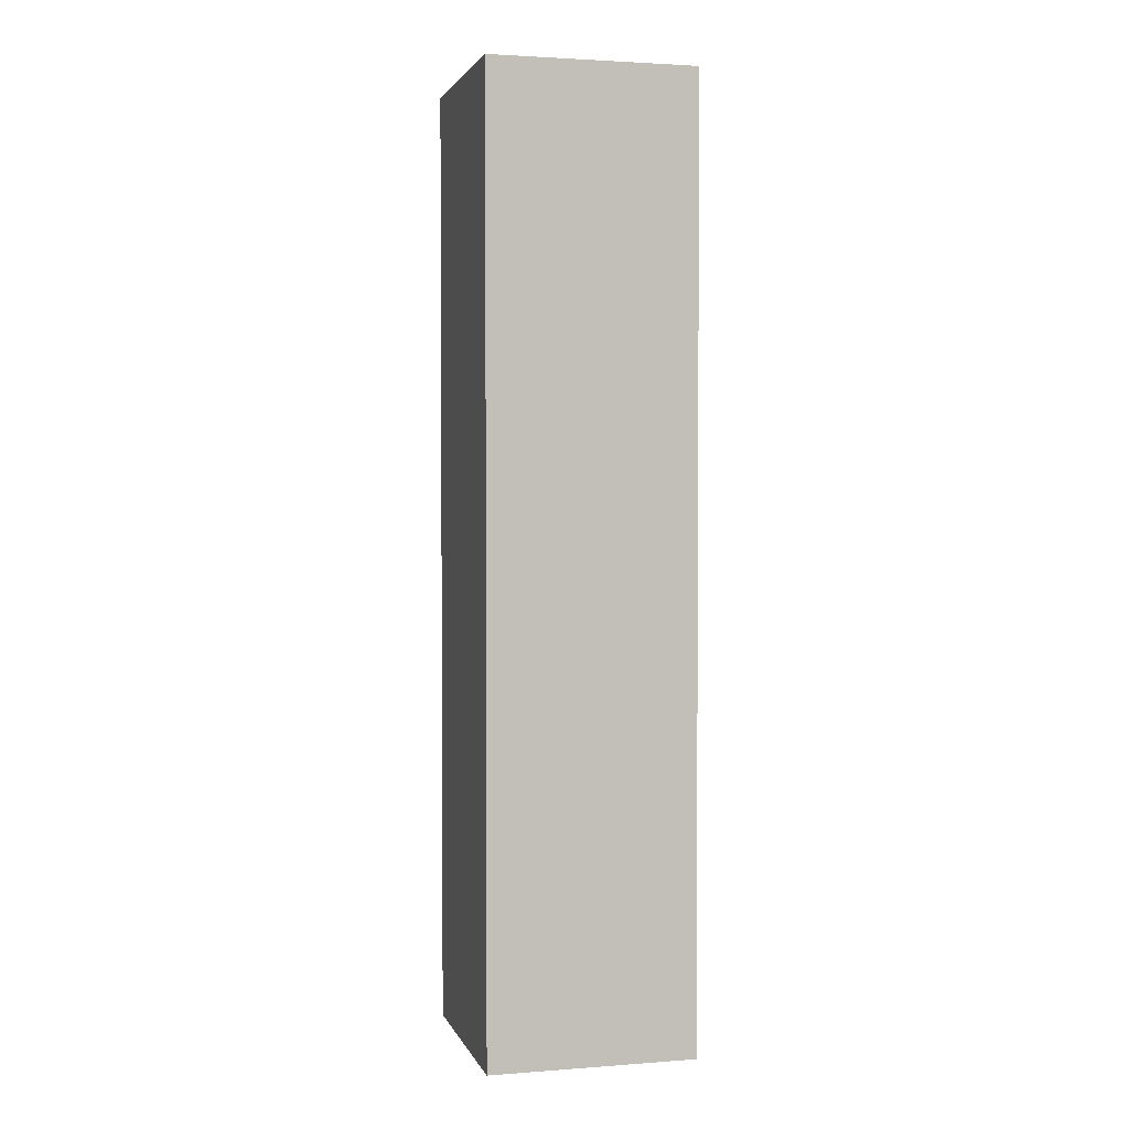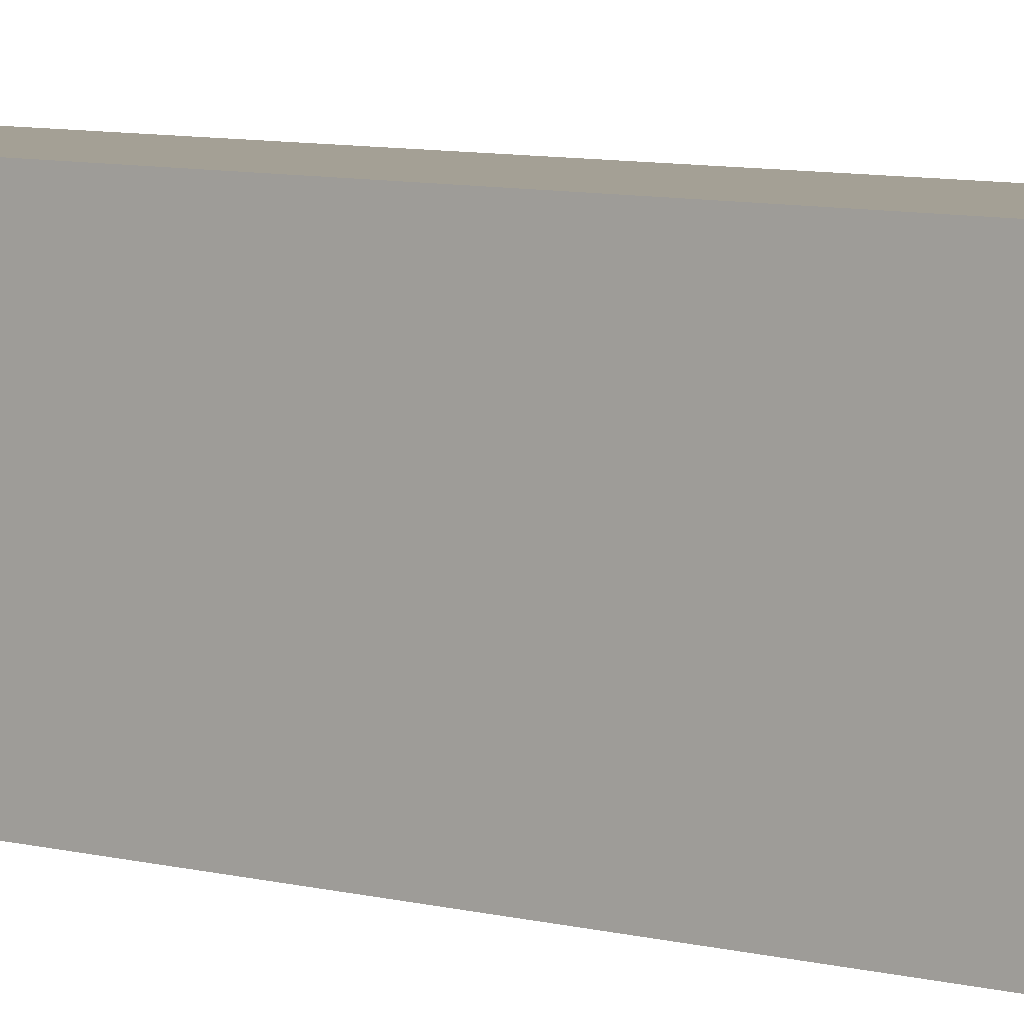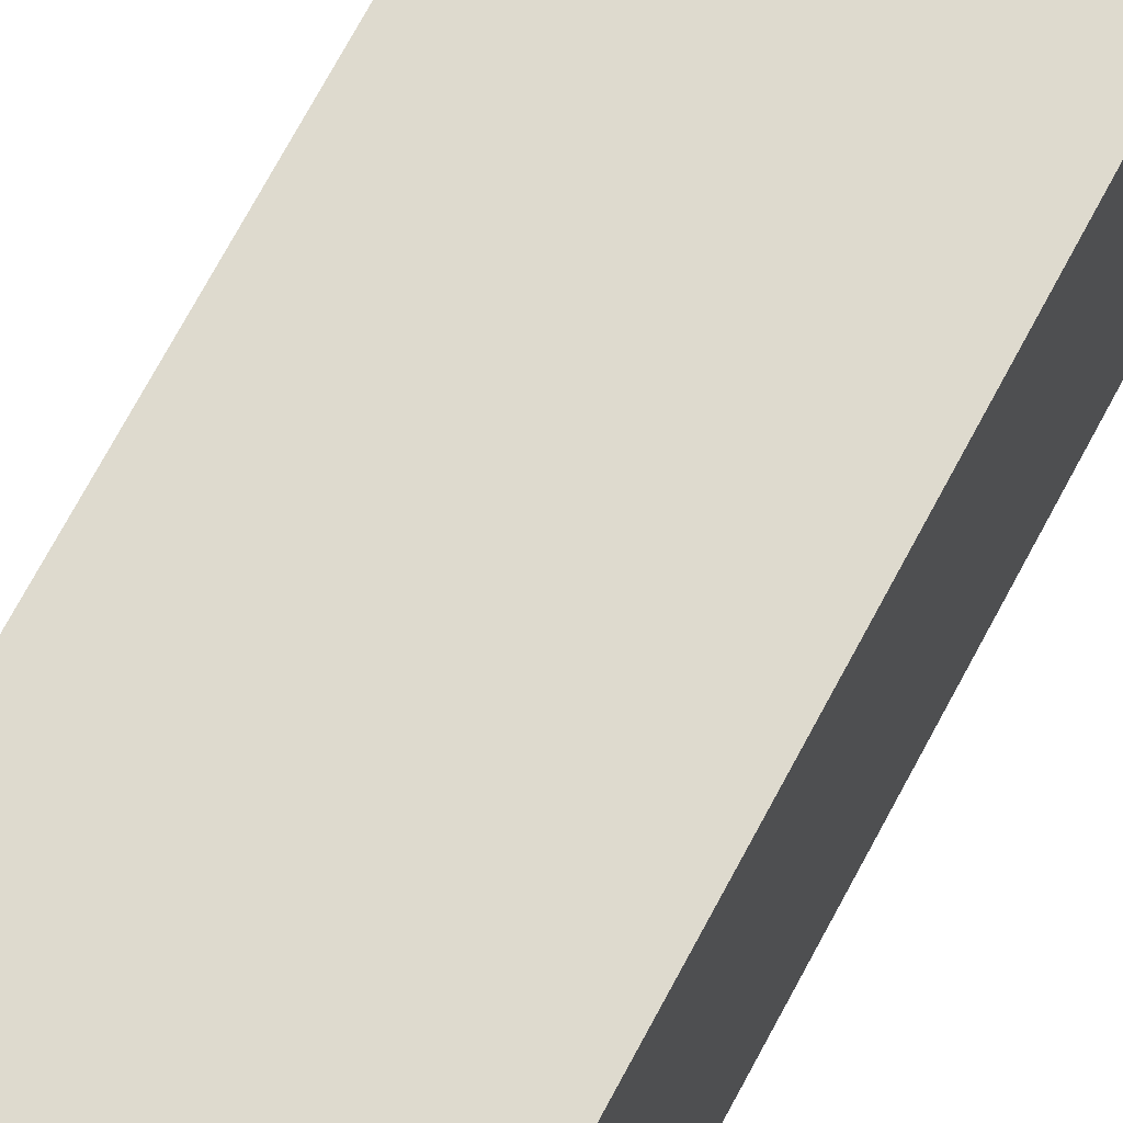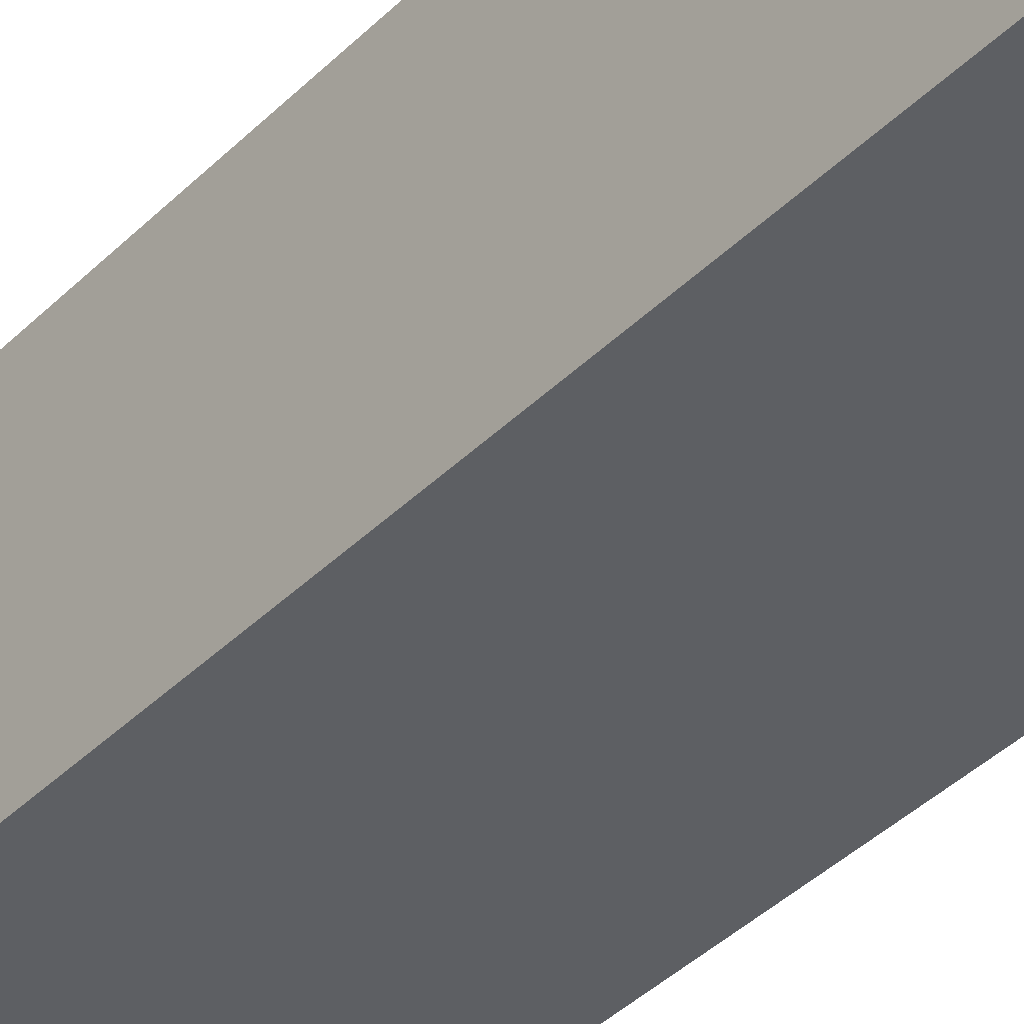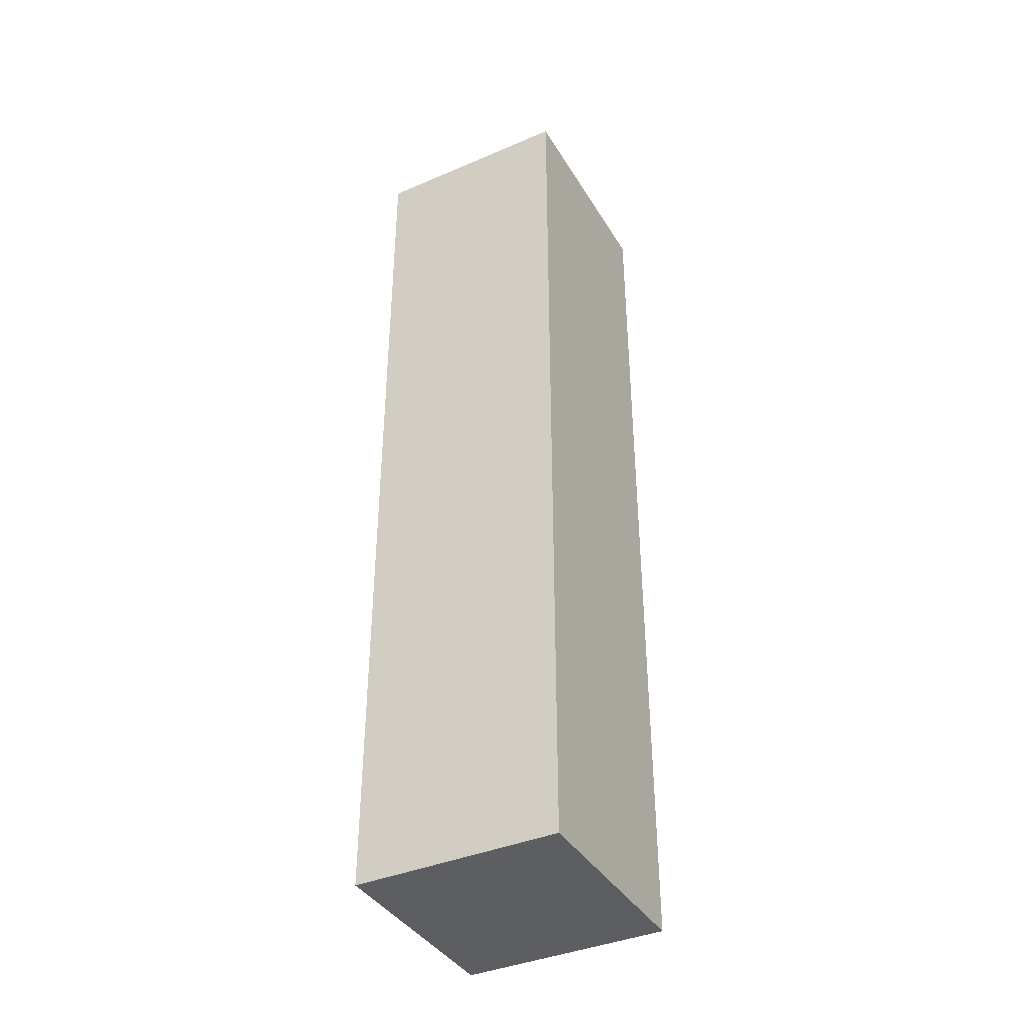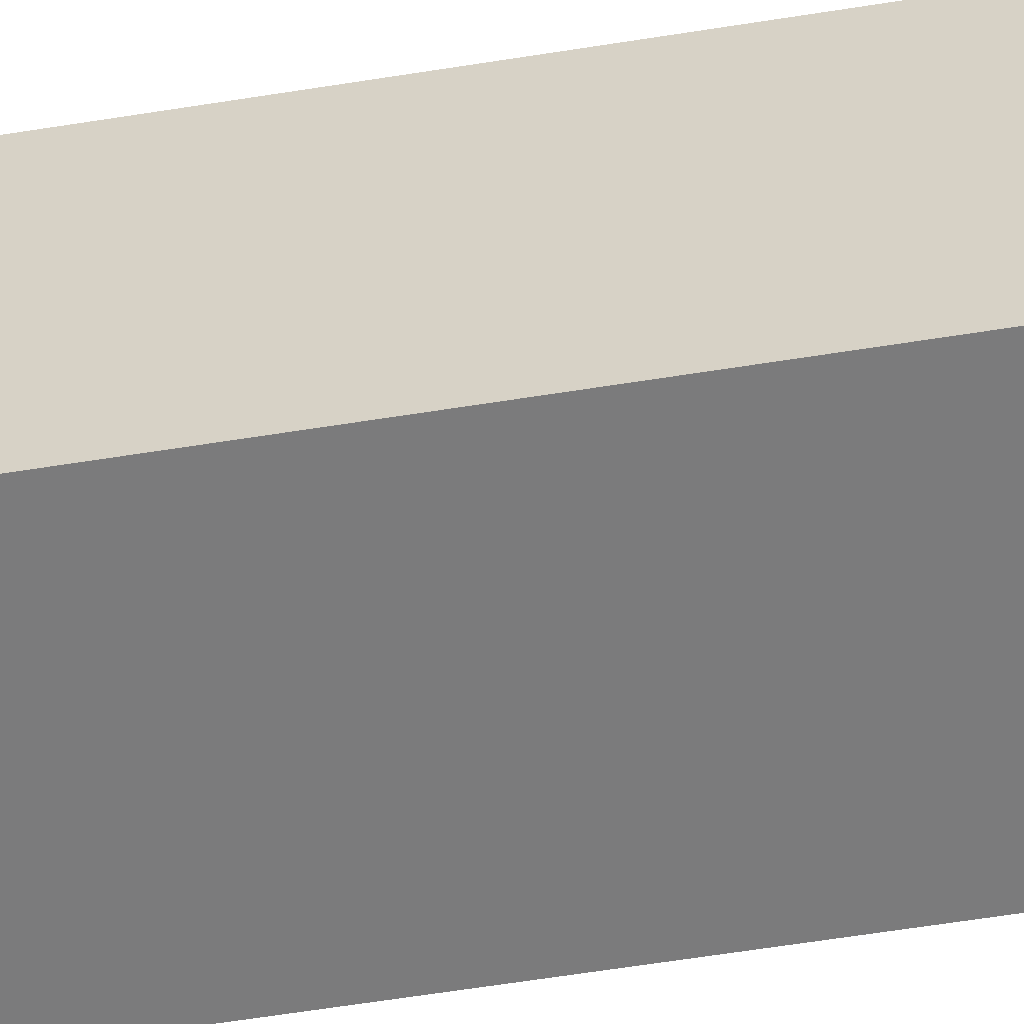
<metadata>
{"format":"obj","ext":"obj","renderer":"f3d","projection":"perspective","resolution":1024,"background":"white","views":[{"elev":2.4,"azim":168.0,"up":"+Y"},{"elev":7.6,"azim":-52.9,"up":"+Z"},{"elev":71.7,"azim":-151.9,"up":"+Z"},{"elev":-38.1,"azim":-38.6,"up":"+Z"},{"elev":-39.2,"azim":-149.3,"up":"+Y"},{"elev":-61.0,"azim":99.3,"up":"+Z"}]}
</metadata>
<code>
v  2.329 10.21 2.213
v  0 10.21 6.252e-16
v  0.099 10.21 2.315
v  2.223 10.21 -0.102
v  0 0 0
v  0.099 -1.418e-16 2.315
v  2.329 -1.355e-16 2.213
v  2.223 6.246e-18 -0.102
g defaultobject
f 1 2 3
f 2 1 4
f 5 3 2
f 3 5 6
f 6 1 3
f 1 6 7
f 7 4 1
f 4 7 8
f 8 2 4
f 2 8 5
f 5 7 6
f 7 5 8

</code>
